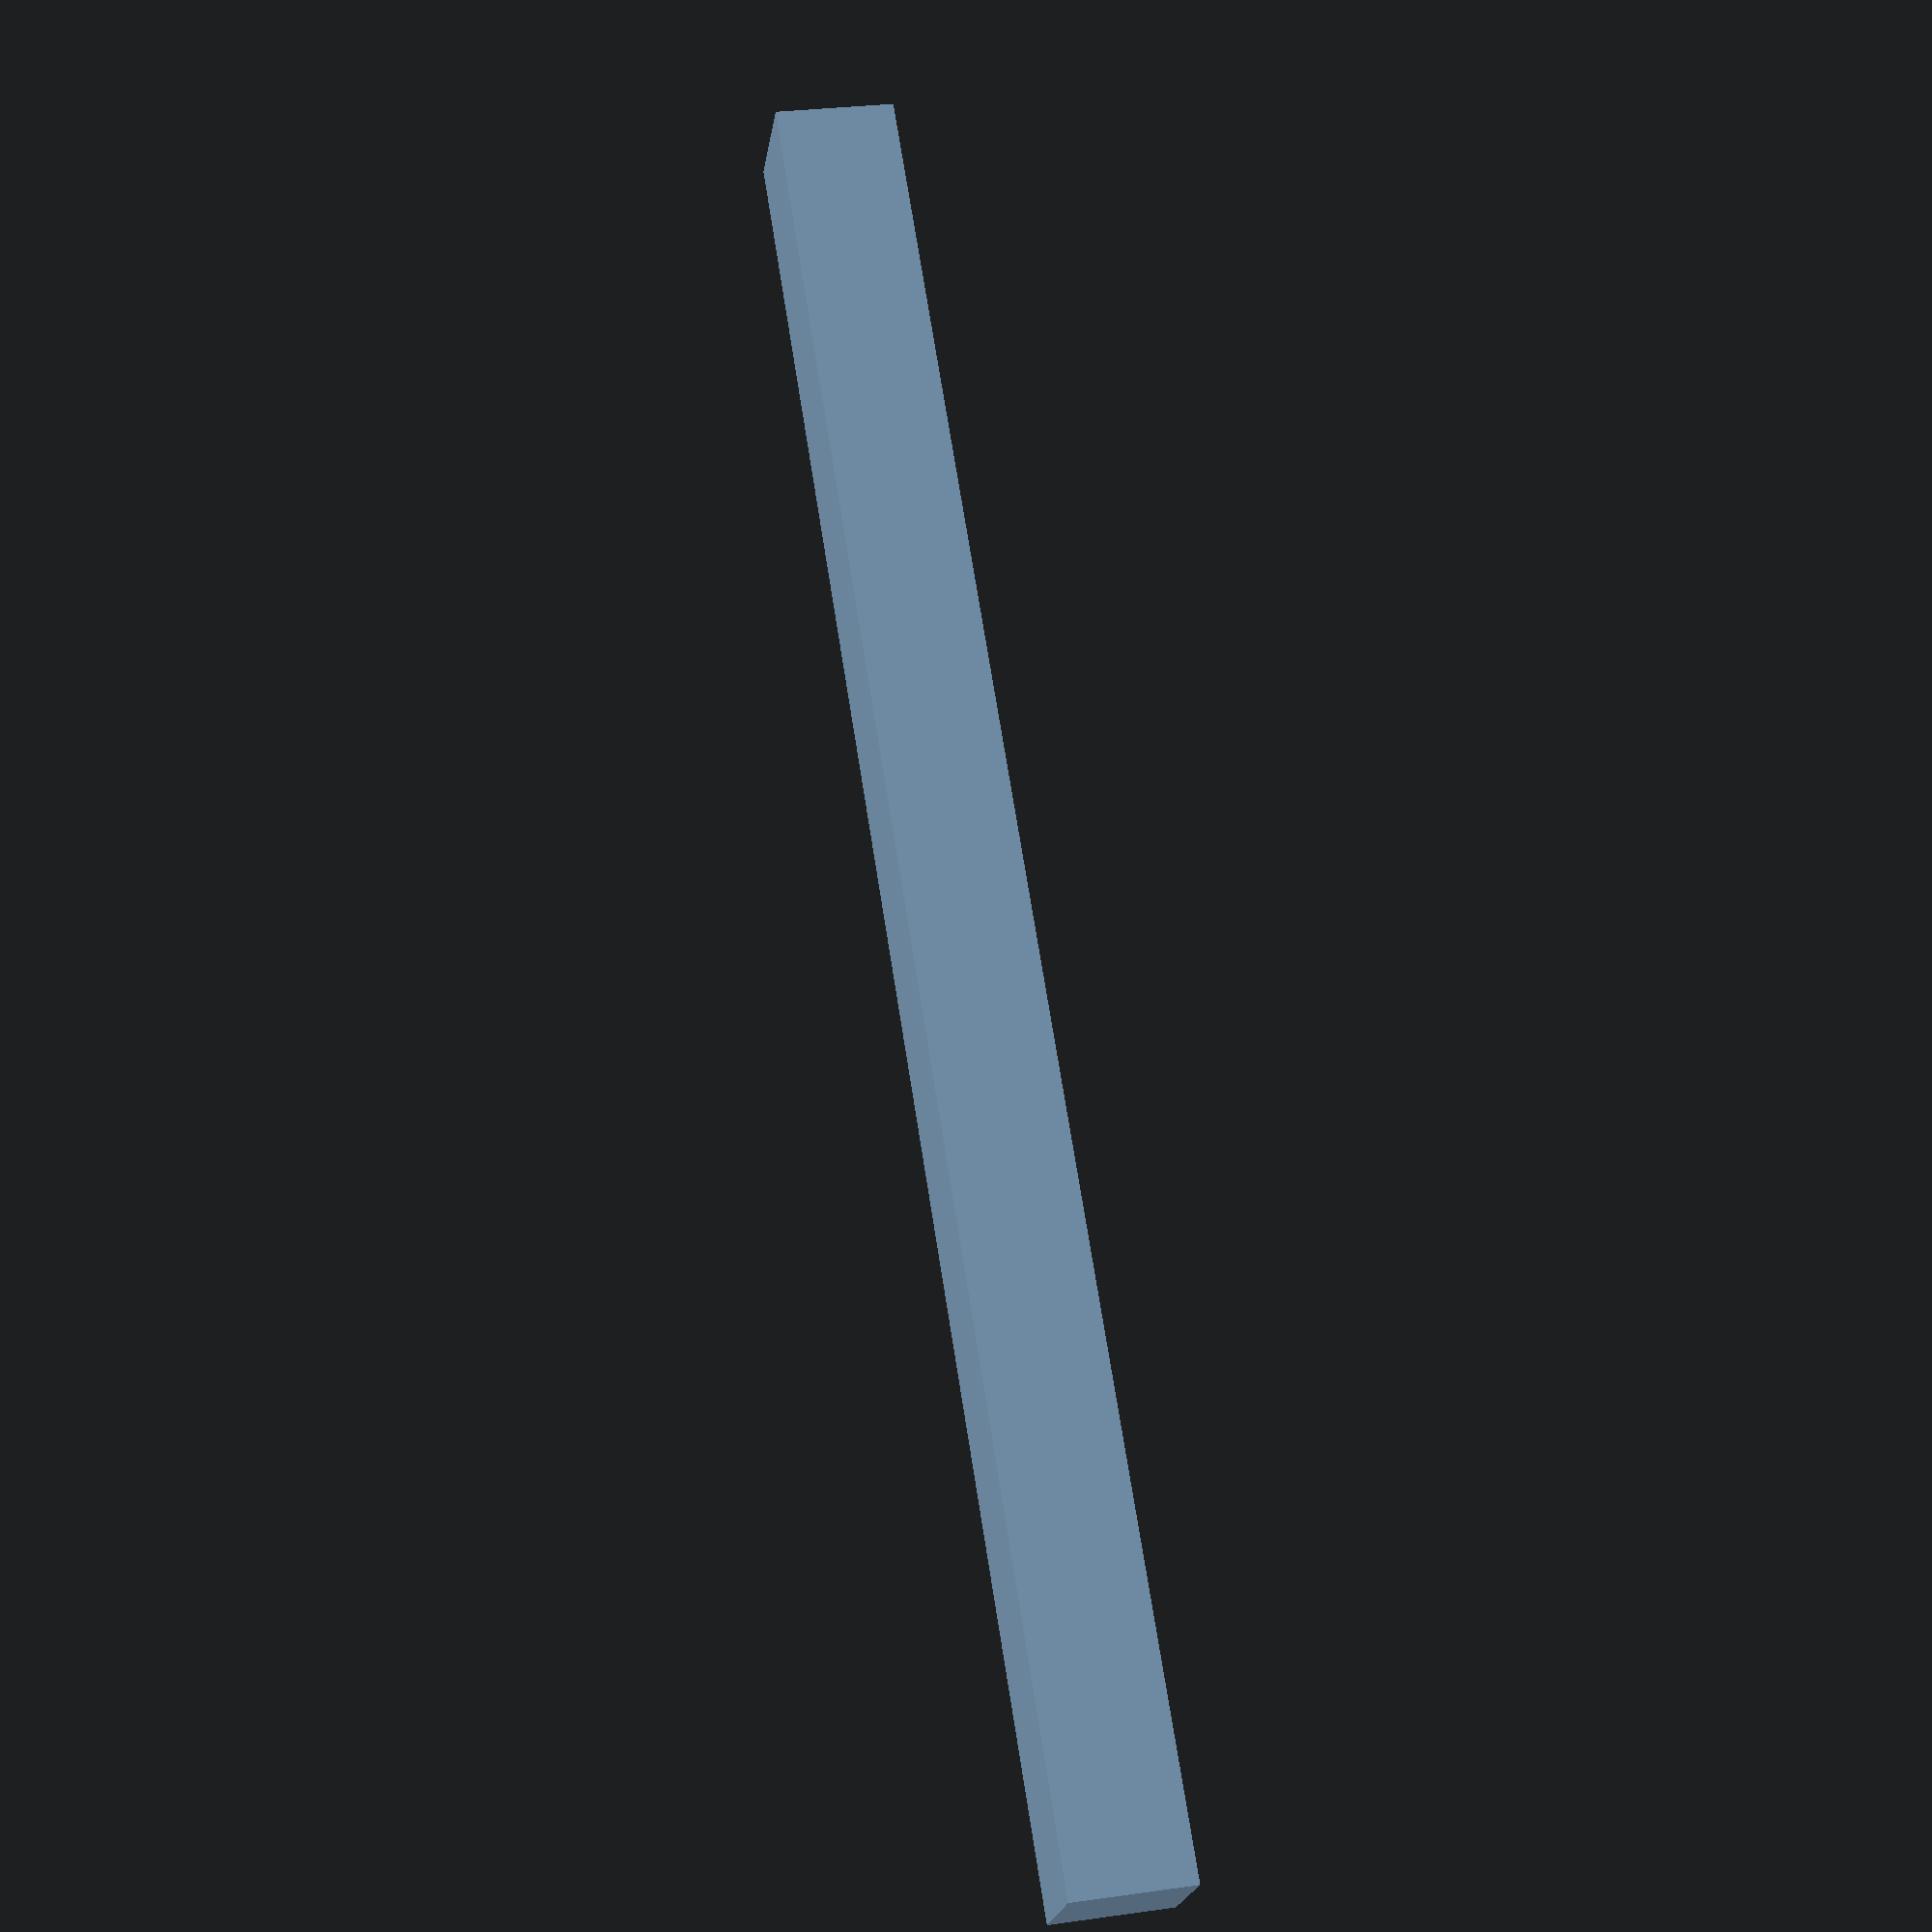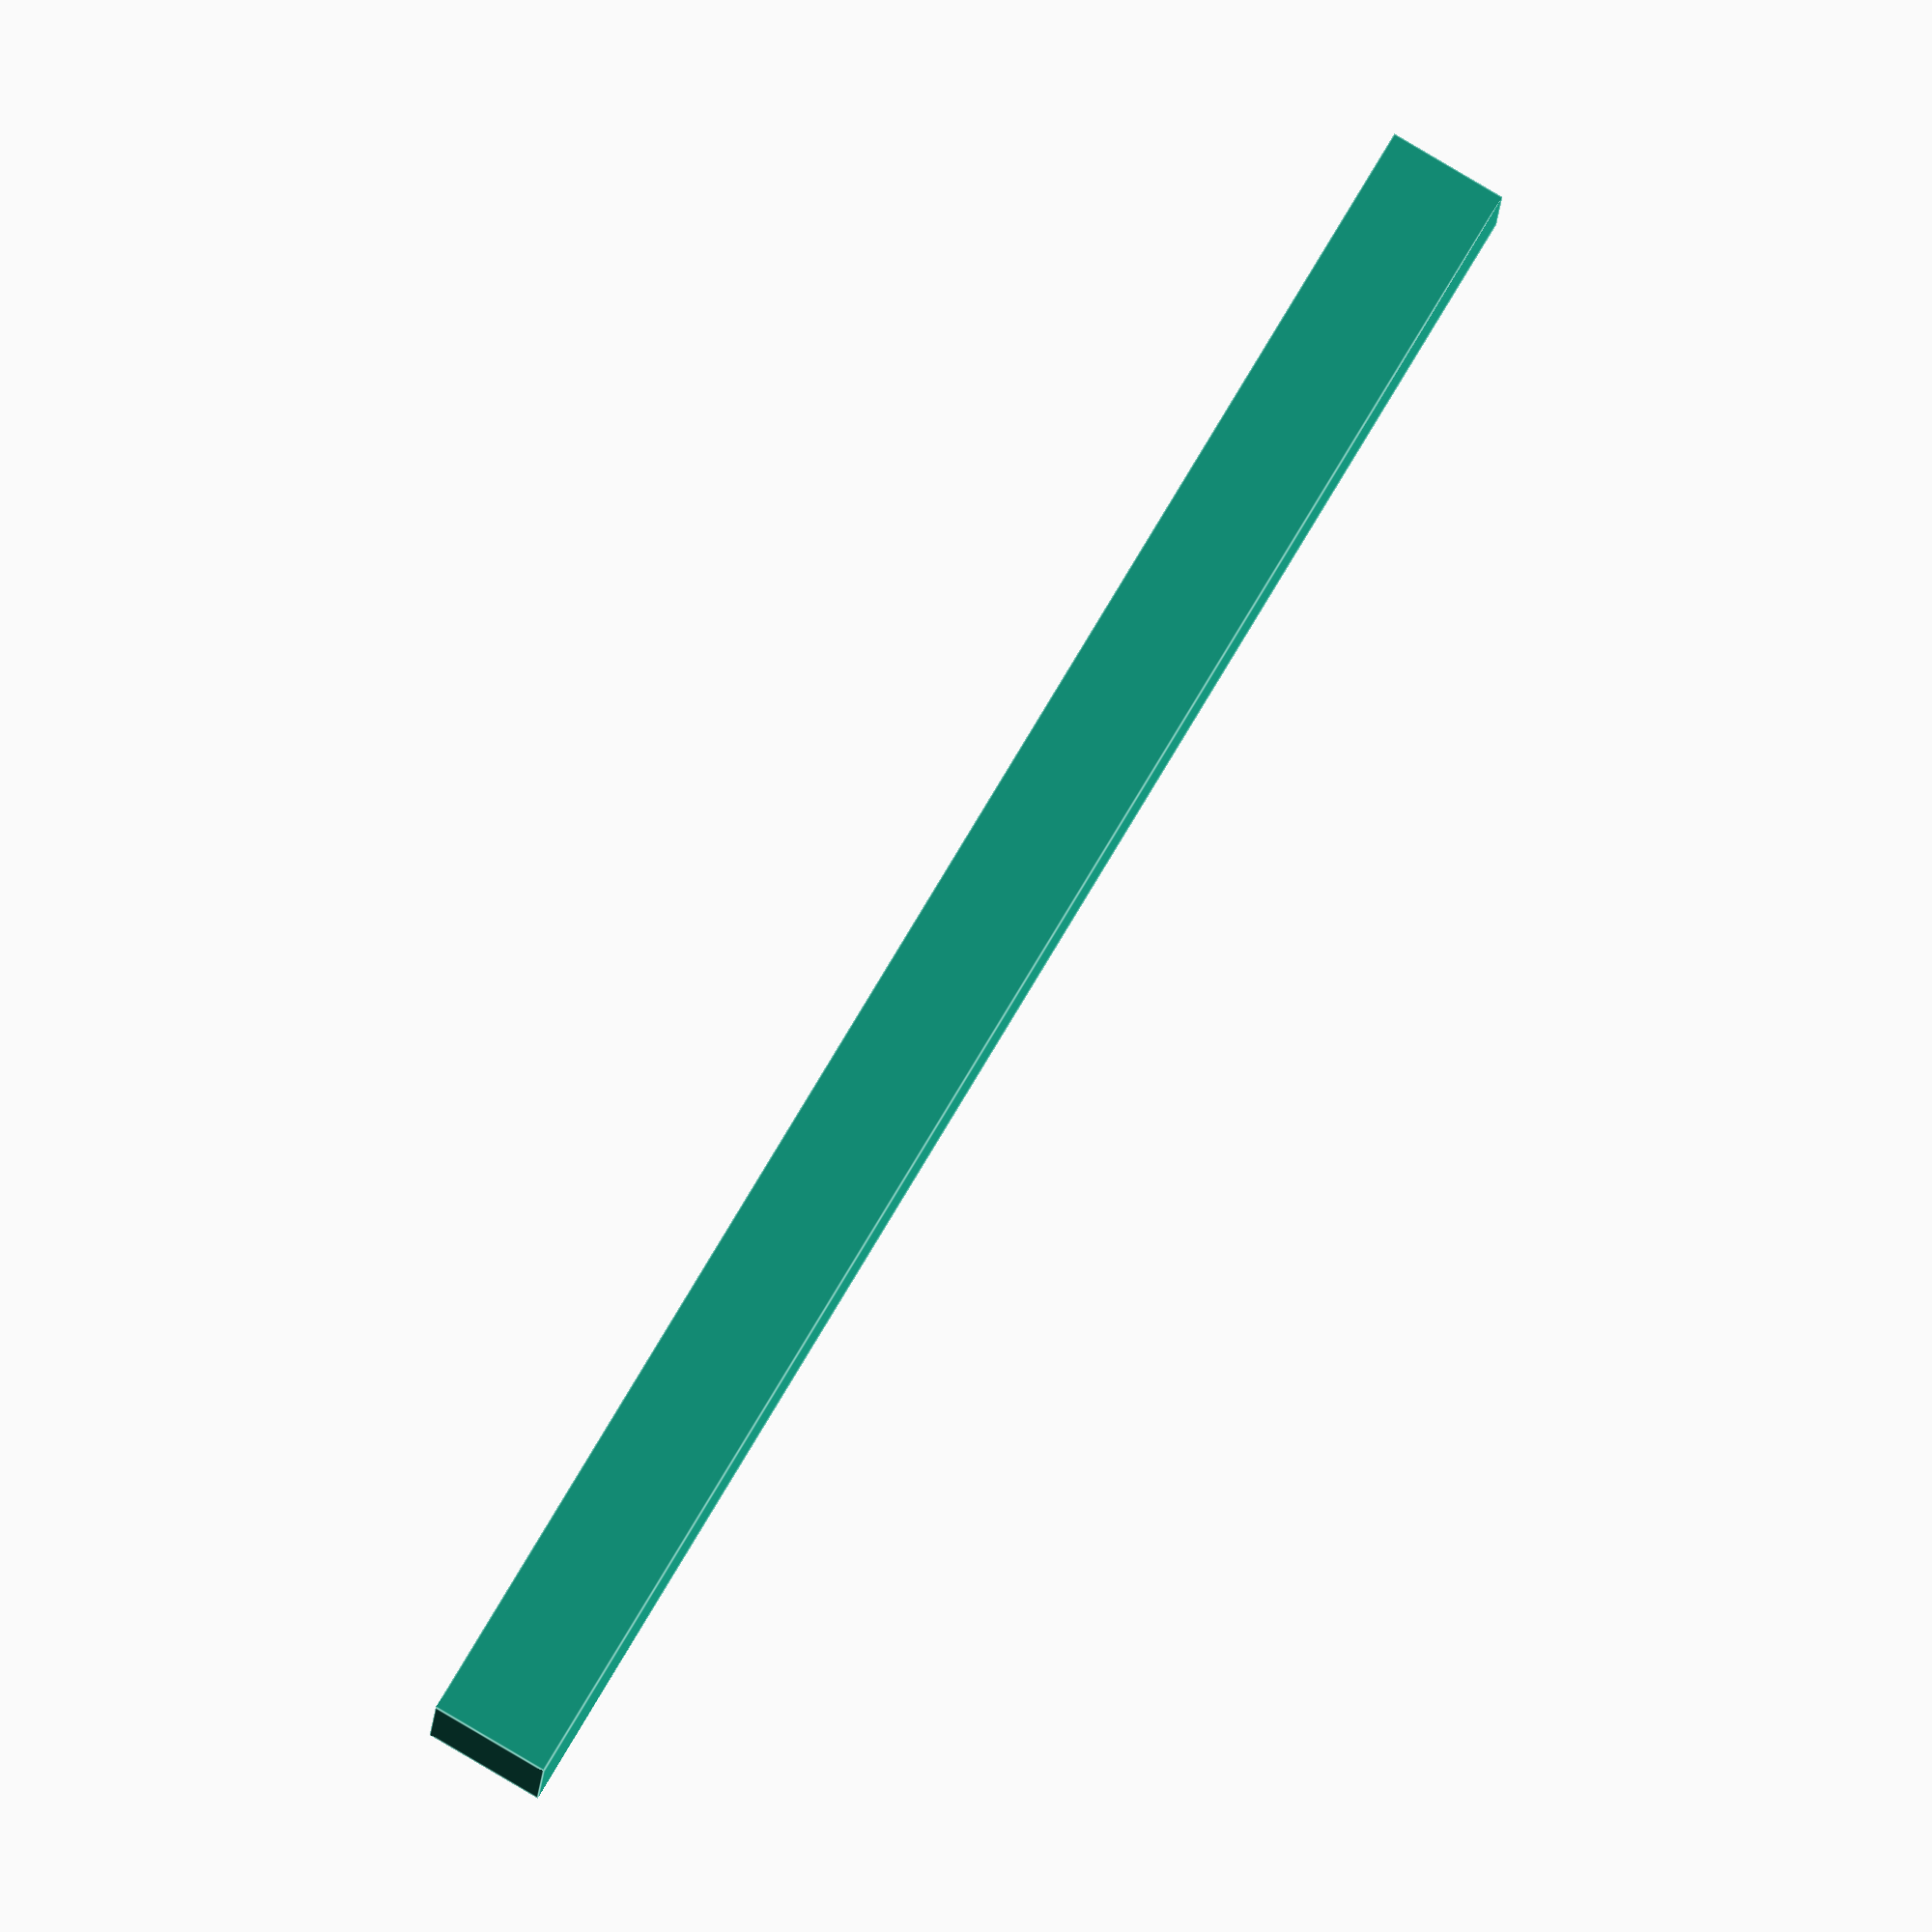
<openscad>

// Number of faces
$fn=60;

// Inch to mm, makes it easier to read than 19.05mm == 0.75in
inch = 25.4;



// Magnet hole diameter
magnet_diameter = 5.5;

// Tile dimensions (TT=1.25, OpenLock=1)
tile_size = 1.25*inch;

// Length of the strip in tiles
tile_count = 3;

// Strip width (TT assumes 0.25in walls)
strip_width = 0.25*inch;

// Strip Height
strip_height = 0.25*inch;

// How much space to leave at the bottom of the magnet hole
magnet_hole_bottom_offset = 1;

// Whether to hollow the strip as much as possible
hollow = true;

// x y z

difference(){
    cube([strip_width, tile_size * tile_count, strip_height]);
    for (i = [0:tile_count-1]) {
        translate([0.5*strip_width, i*tile_size + 0.5*tile_size, magnet_hole_bottom_offset]) cylinder(h=strip_height, d=magnet_diameter);
    }
    if (hollow) {
        for (i = [0:tile_count]) {
            // Translation is based on: -1mm for the translation we did compare to the base object, 0.5*tile size for where the holes are, and some spacing for the holes
            // The first and last subtraction are half size
            first_hole_offset = 0.5*tile_size + 0.5*magnet_diameter +1;
            if (i==0) {
                translate([1, i*tile_size+1, 1]) cube([strip_width-2, (tile_size*0.5)-(0.5*magnet_diameter)-2, strip_height]);
            } else if (i==tile_count) {
                translate([1, first_hole_offset + (i-1)*tile_size, 1]) cube([strip_width-2, (tile_size-magnet_diameter)*0.5-2, strip_height*2]);
            } else {
                translate([1, first_hole_offset + (i-1)*tile_size, 1]) cube([strip_width-2, tile_size-magnet_diameter-2, strip_height*2]);
            }
        }
    }

}

</openscad>
<views>
elev=331.8 azim=48.0 roll=257.9 proj=p view=wireframe
elev=278.1 azim=264.6 roll=120.7 proj=o view=edges
</views>
